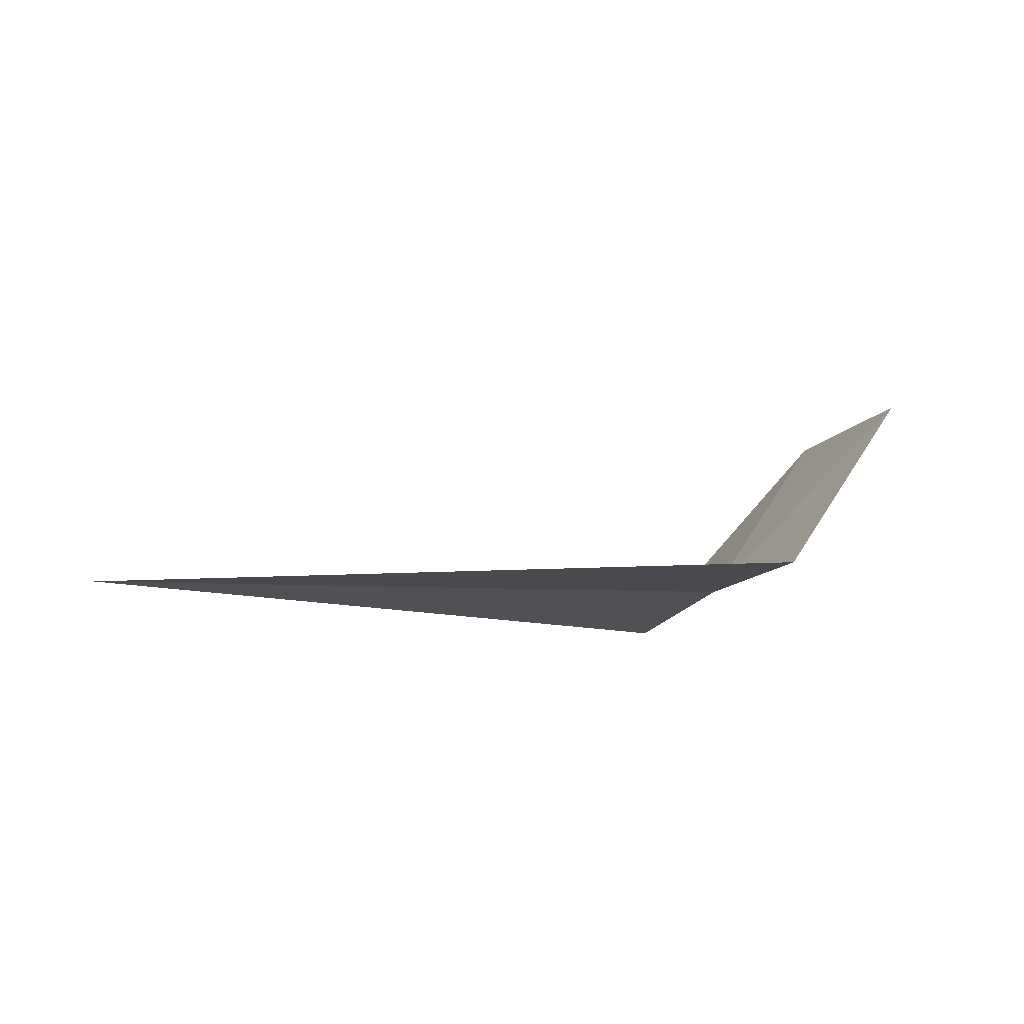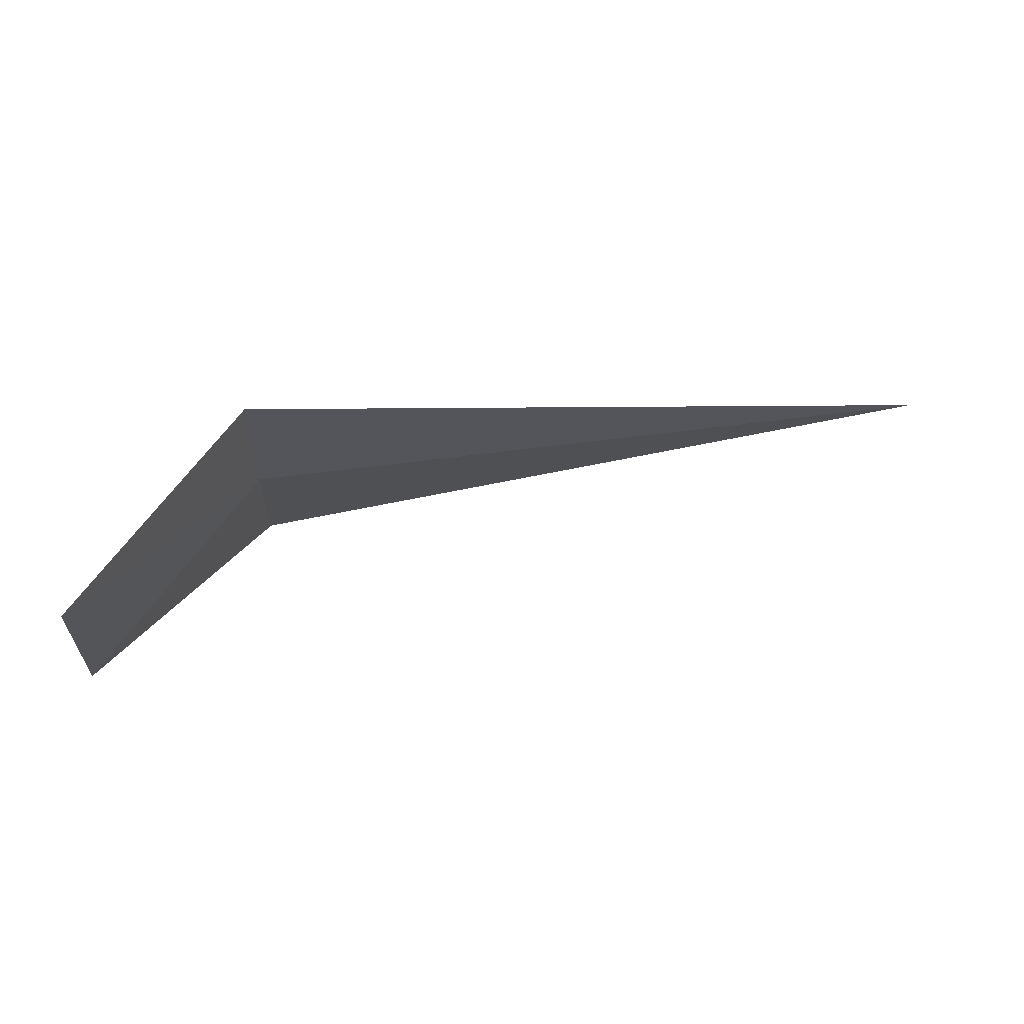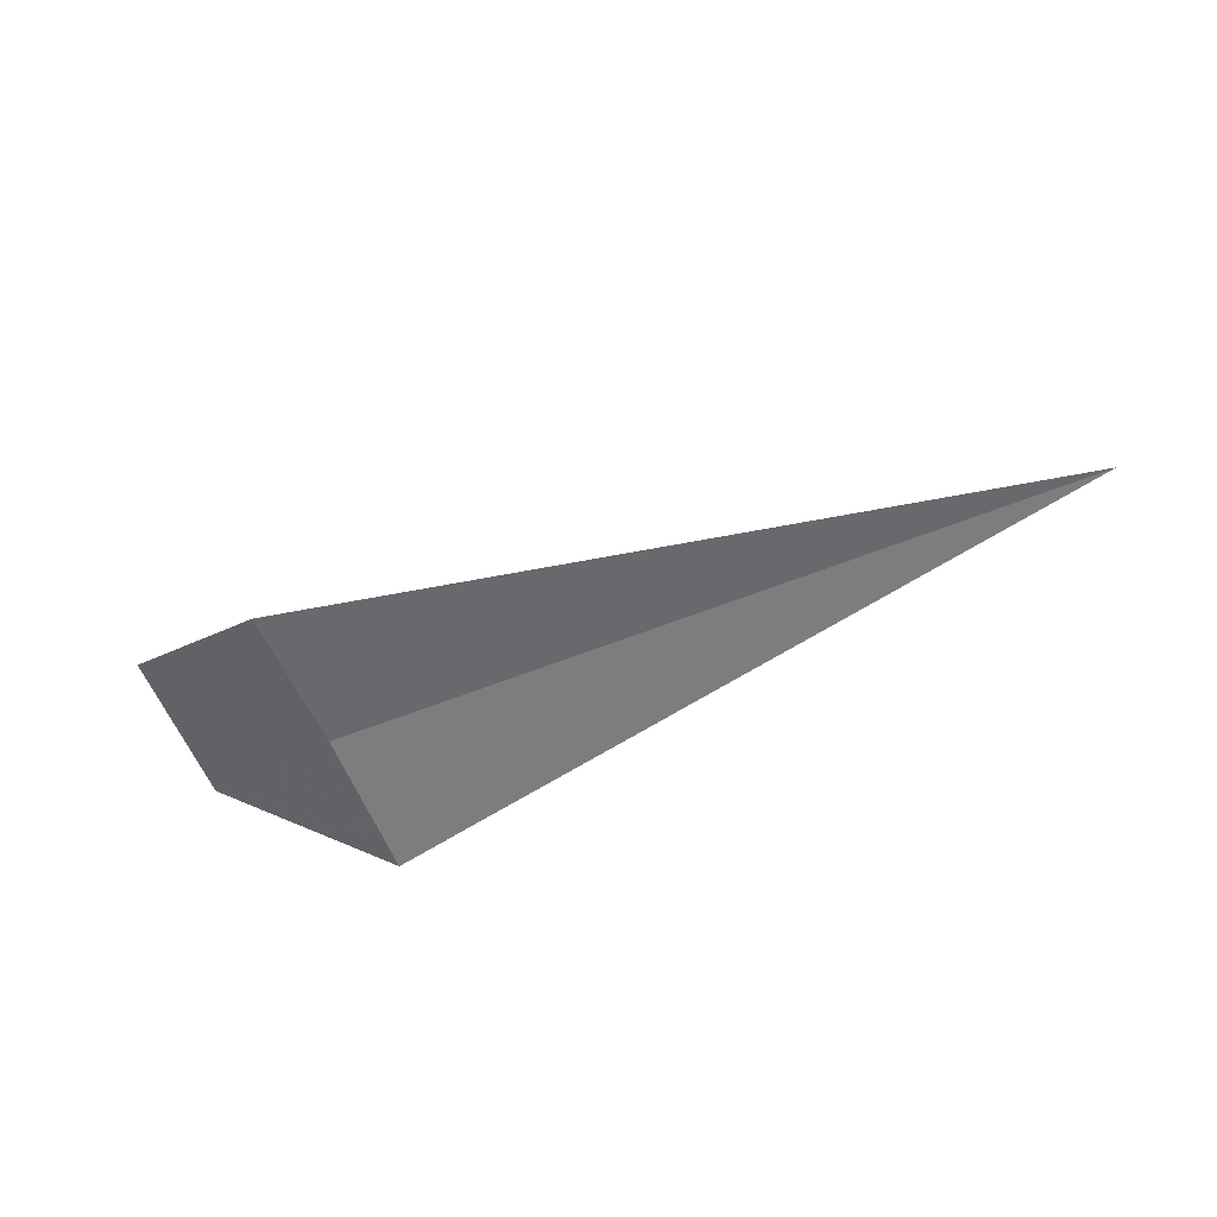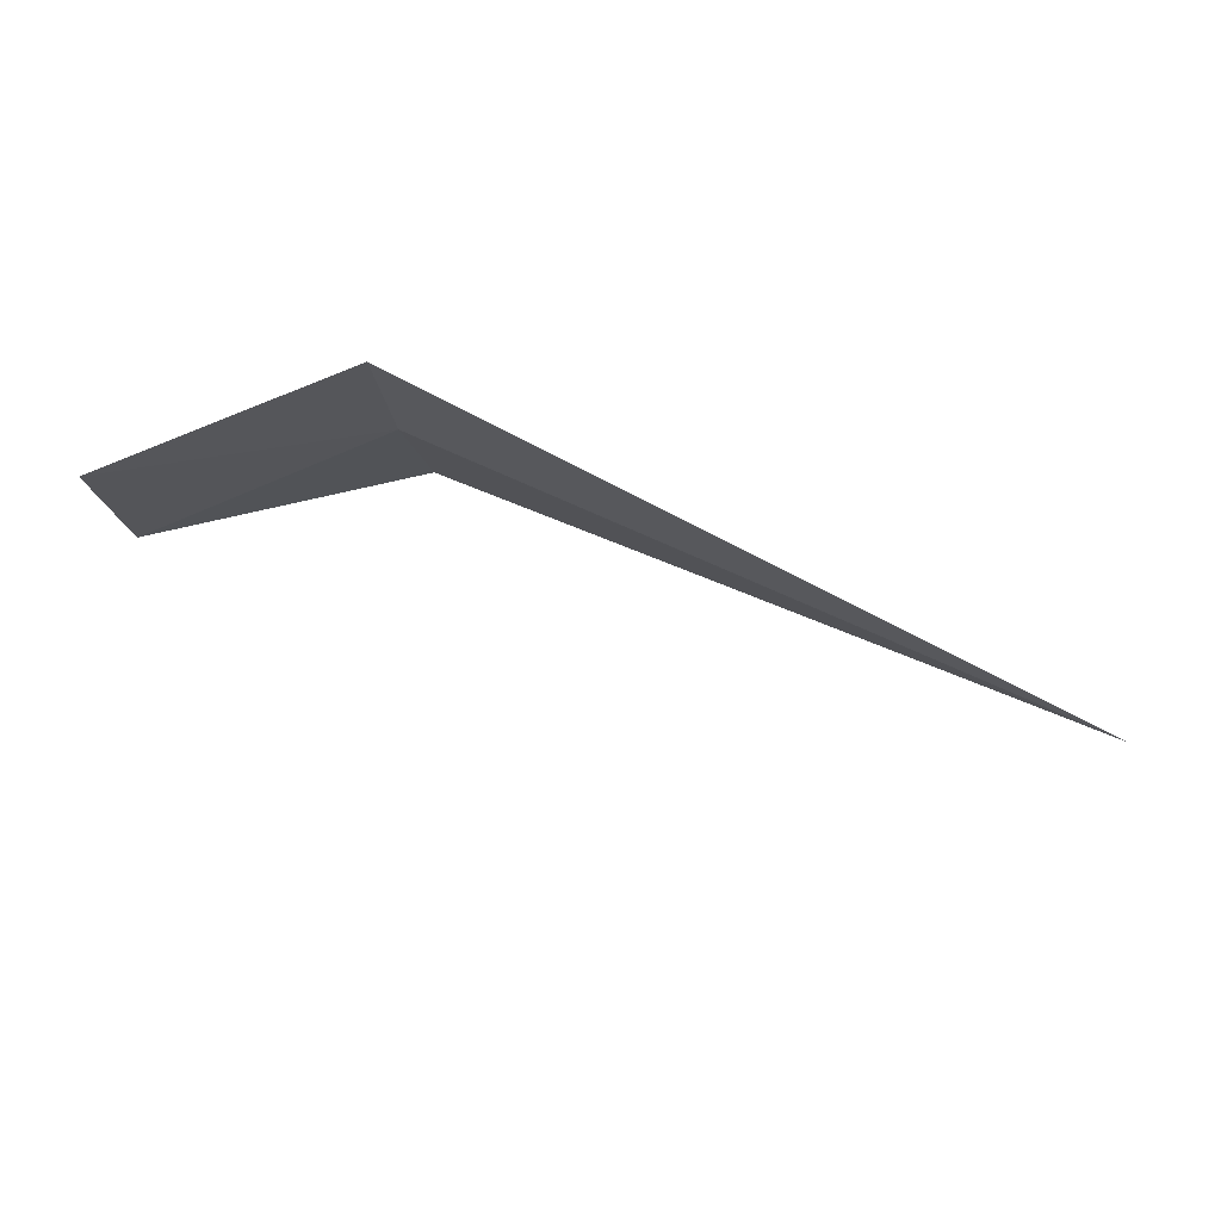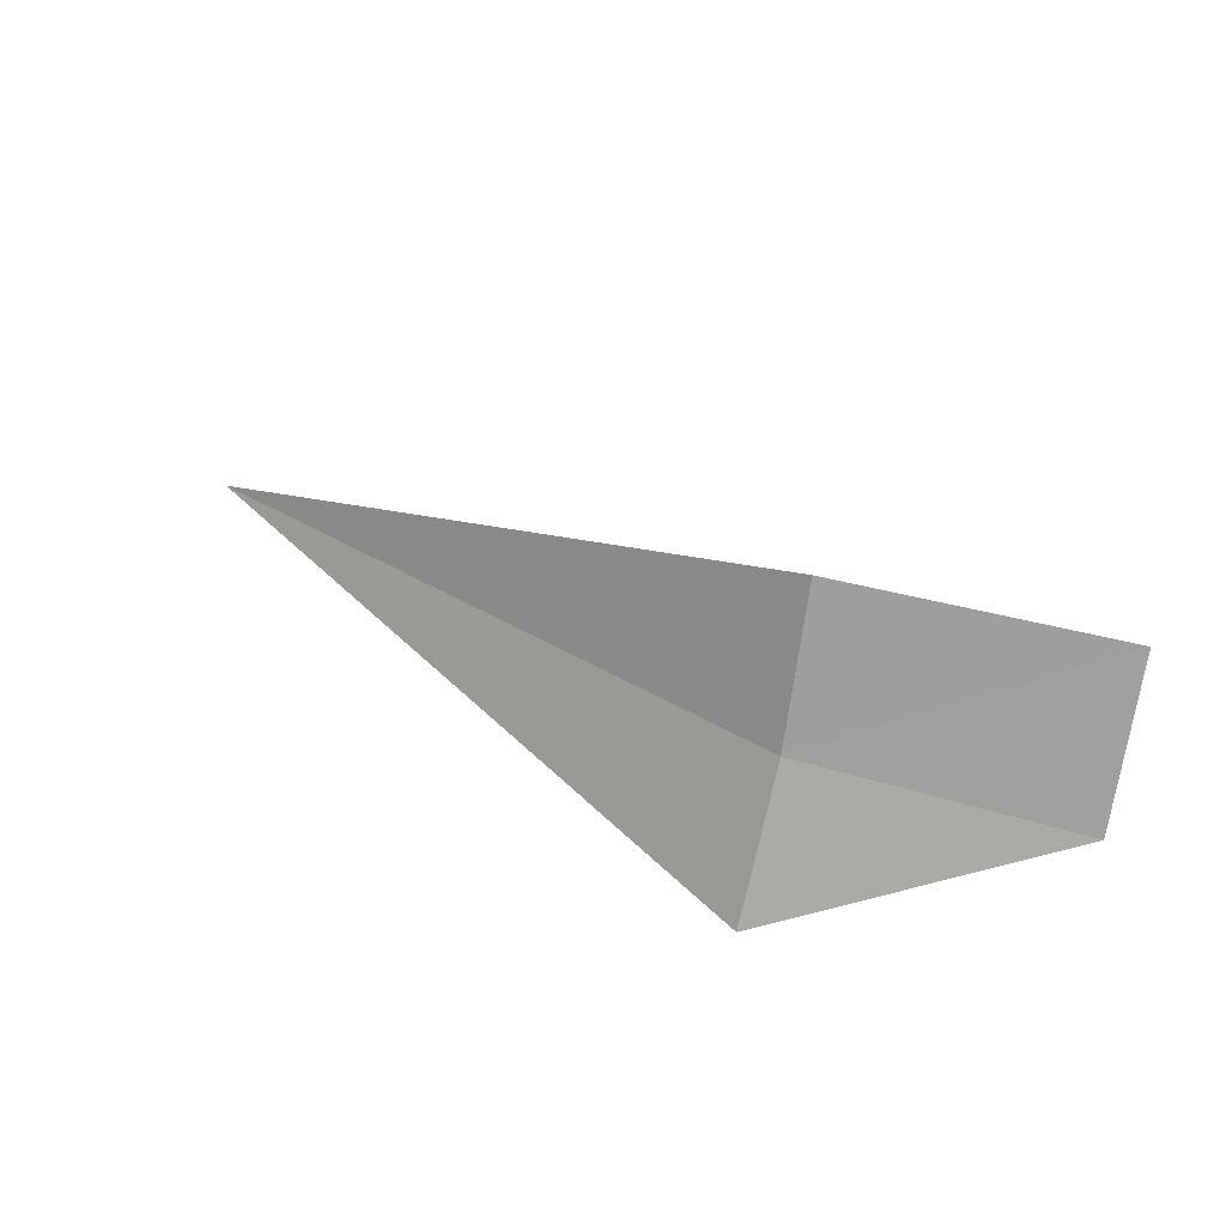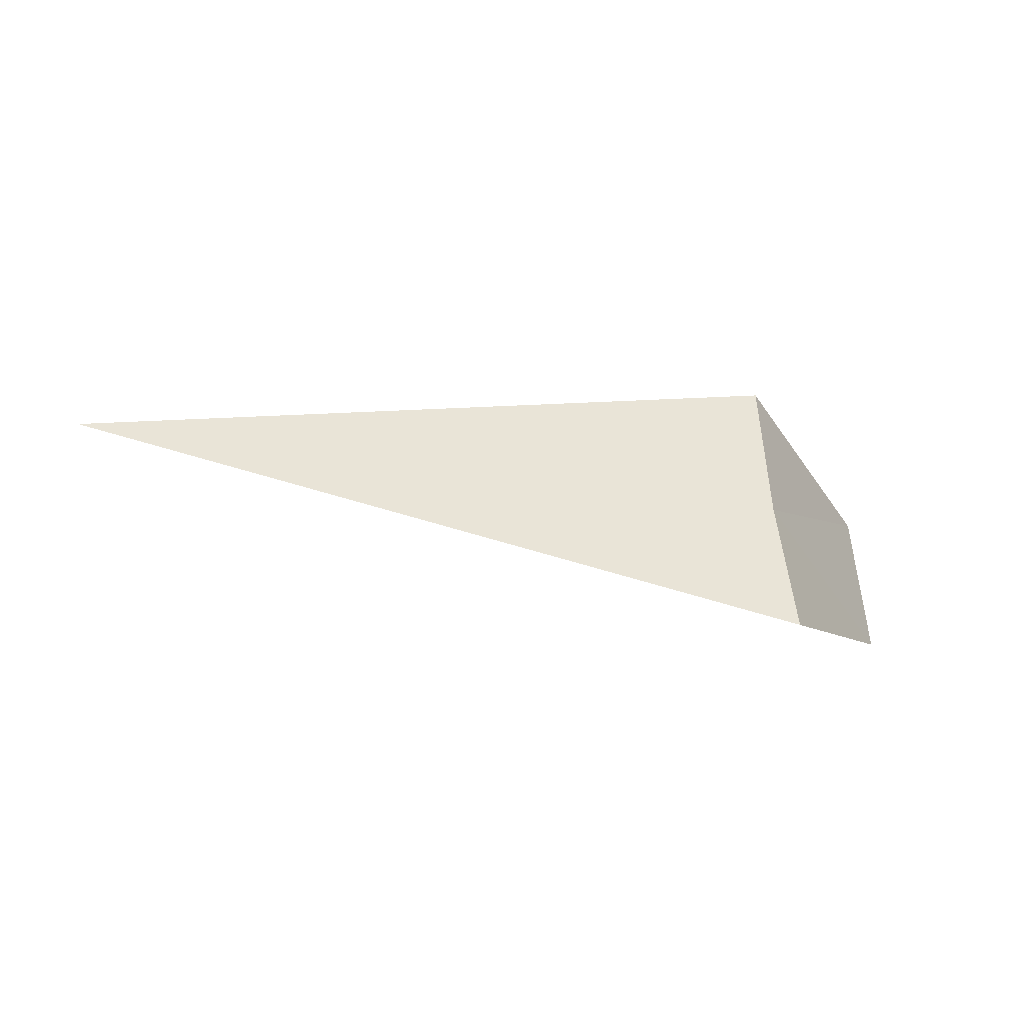
<metadata>
{"format":"obj","ext":"obj","renderer":"f3d","projection":"perspective","resolution":1024,"background":"white","views":[{"elev":-3.7,"azim":-28.7,"up":"+Y"},{"elev":52.3,"azim":172.1,"up":"+Z"},{"elev":-69.3,"azim":-158.6,"up":"+Y"},{"elev":61.9,"azim":-153.3,"up":"+Z"},{"elev":27.2,"azim":43.9,"up":"+Z"},{"elev":-22.7,"azim":-15.2,"up":"+Z"}]}
</metadata>
<code>
v 7.928 -5.175 18.72
v 7.928 -5.422 17.97
v 4.178 -5.159 18.78
v 7.928 -5.021 19.5
v 8.928 -4.058 19.17
v 8.928 -4.245 18.33
f 1 4 3
f 1 5 4
f 1 2 6
f 1 6 5
f 1 3 2

</code>
